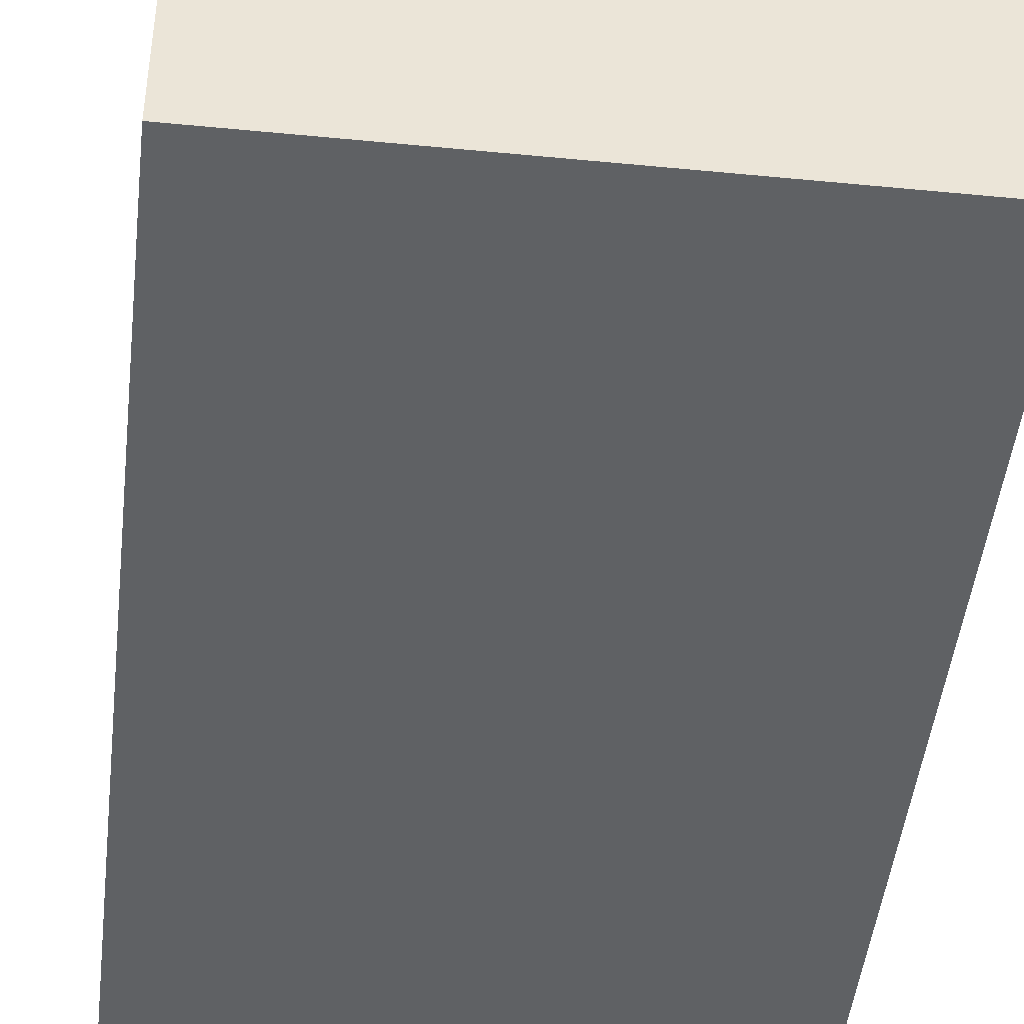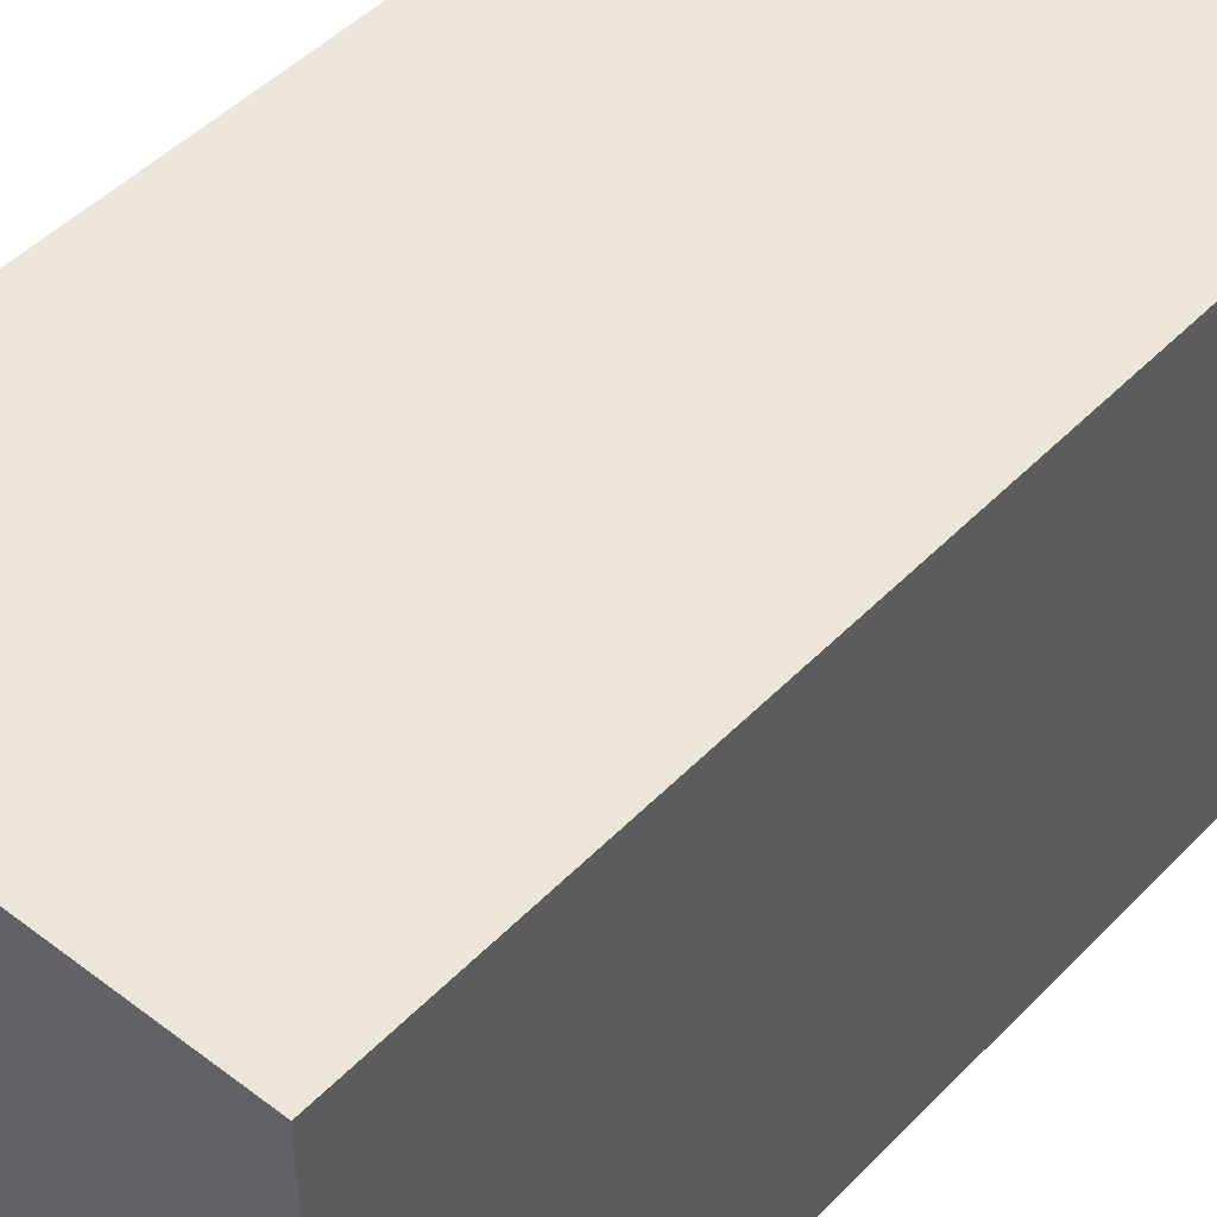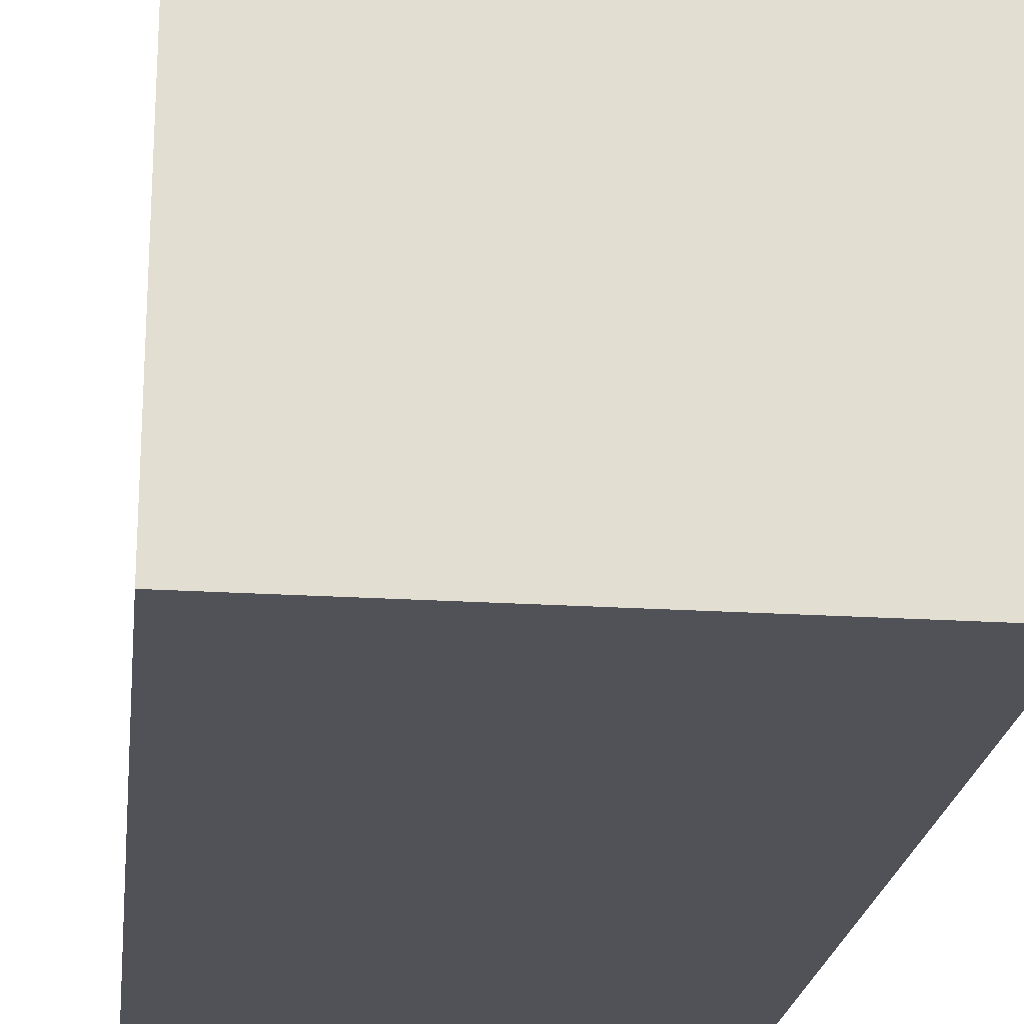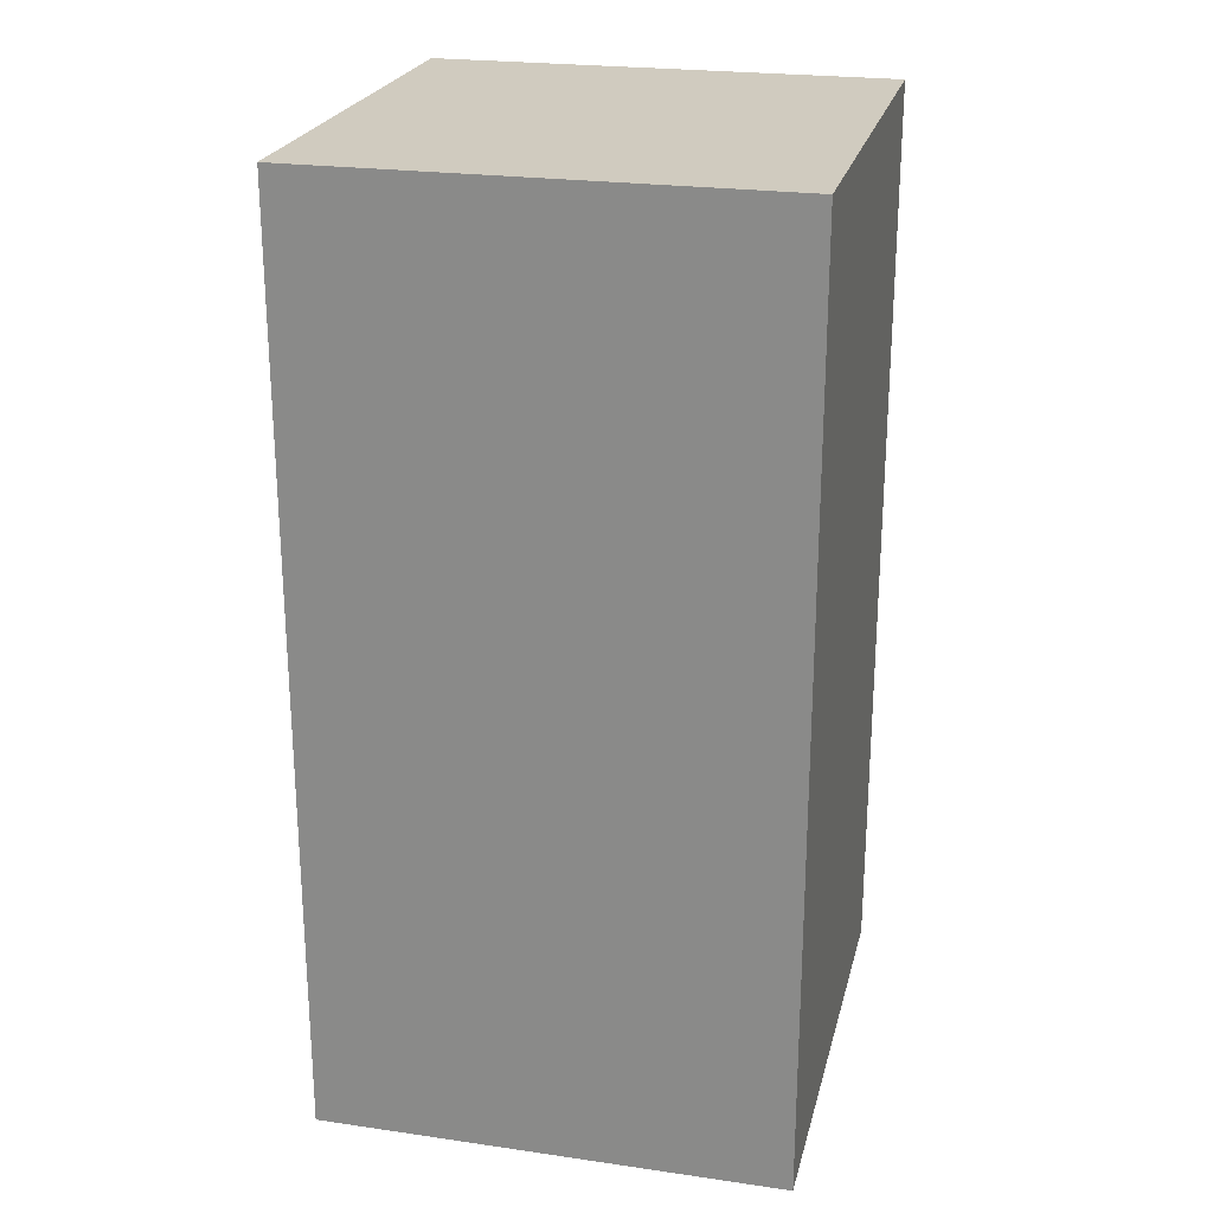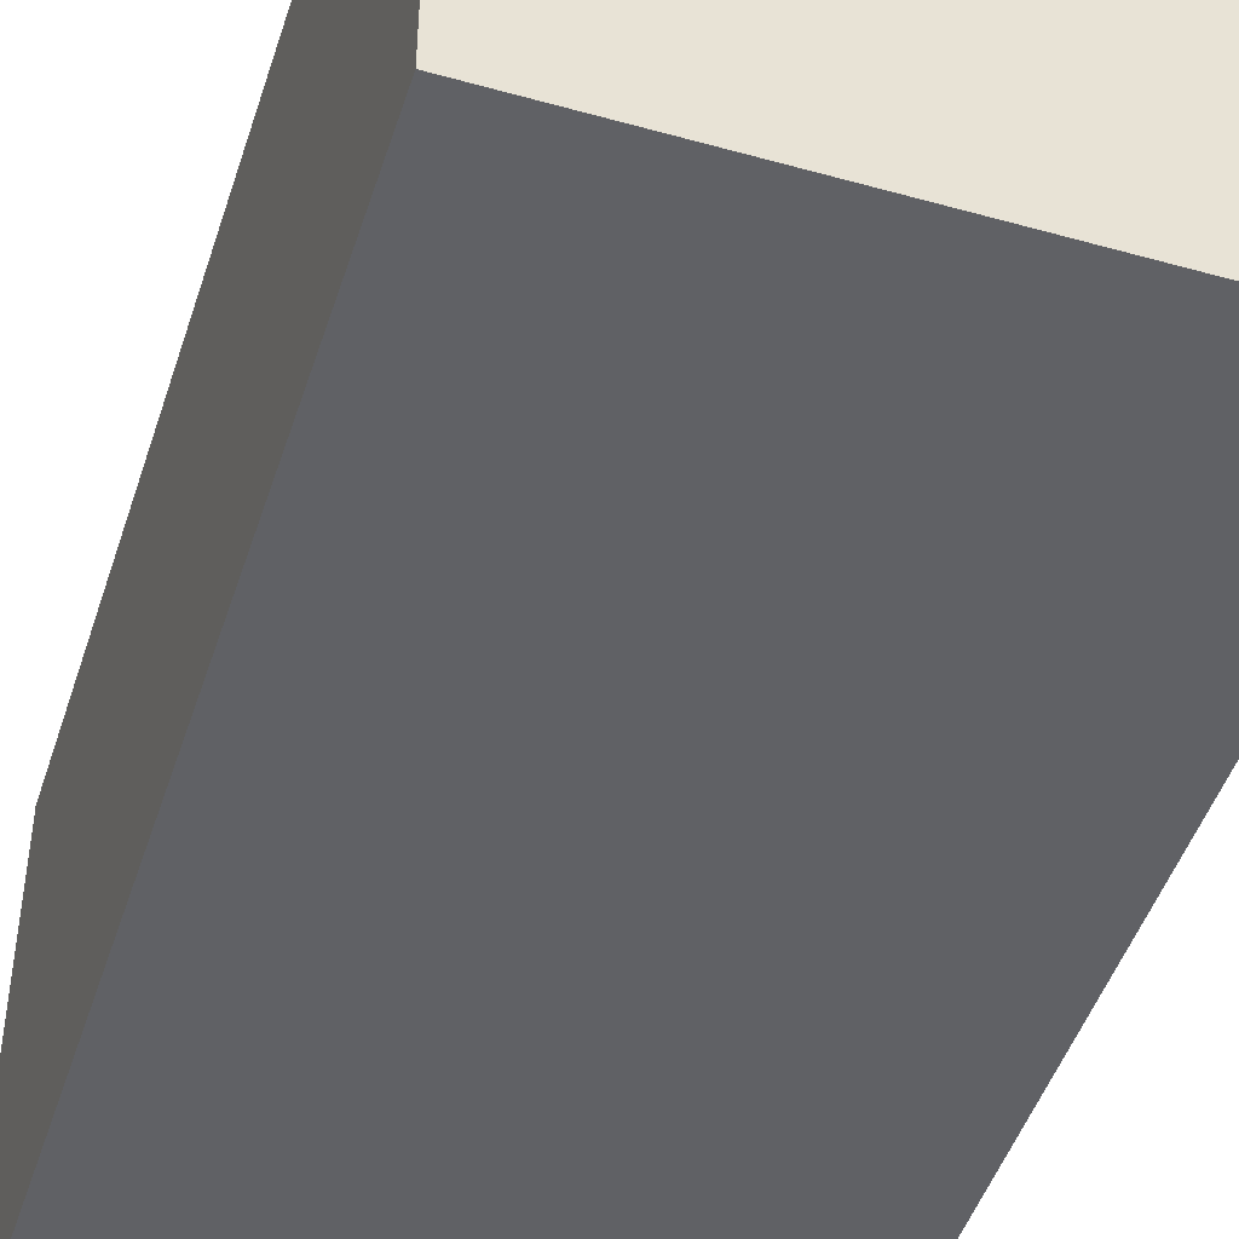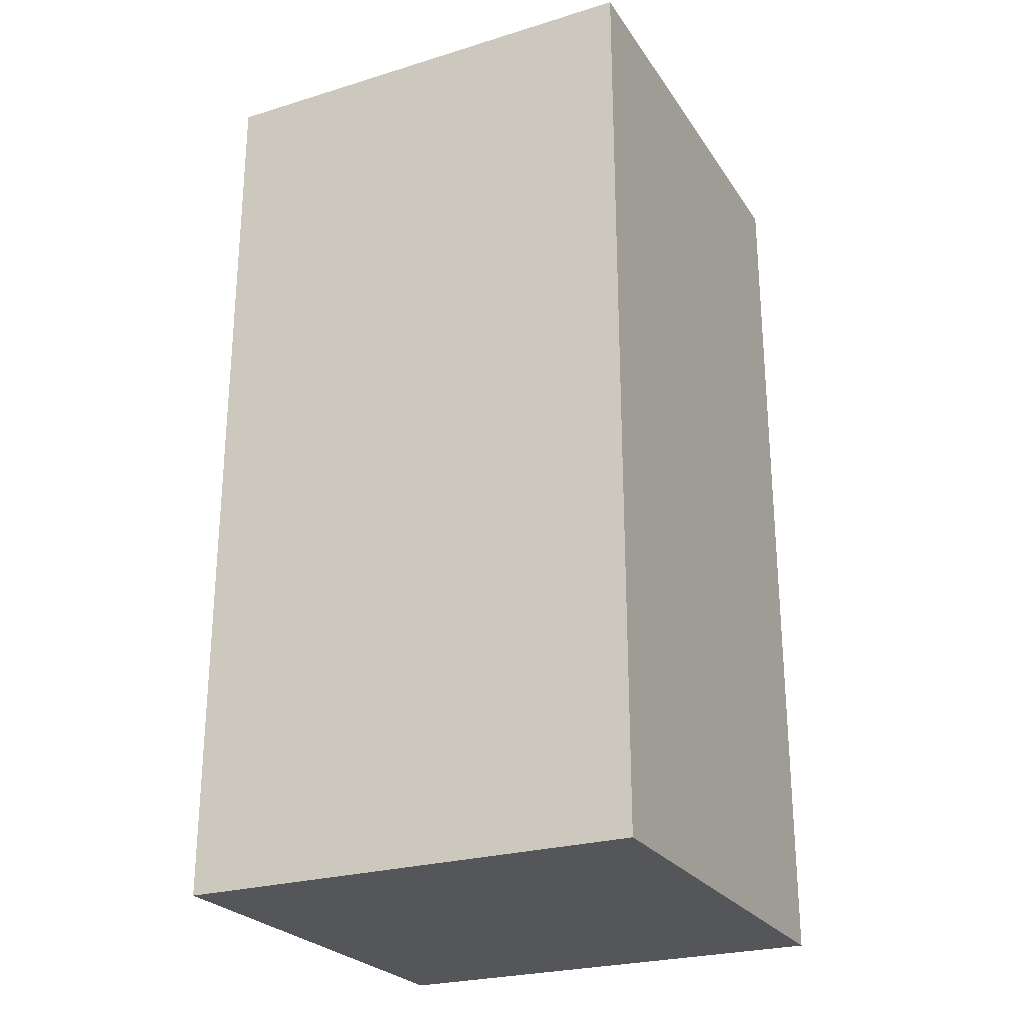
<metadata>
{"format":"obj","ext":"obj","renderer":"f3d","projection":"perspective","resolution":1024,"background":"white","views":[{"elev":-46.0,"azim":-6.4,"up":"+Z"},{"elev":46.8,"azim":40.9,"up":"+Z"},{"elev":-21.6,"azim":-6.4,"up":"+Z"},{"elev":23.7,"azim":13.5,"up":"+Y"},{"elev":-47.2,"azim":162.4,"up":"+Z"},{"elev":-25.4,"azim":-63.9,"up":"+Y"}]}
</metadata>
<code>
o Cube
v 1 0 -1
v 1 0 1
v -1 0 1
v -1 0 -1
v 1 4 -1
v 1 4 1
v -1 4 1
v -1 4 -1
f 2 4 1
f 8 6 5
f 5 2 1
f 6 3 2
f 7 4 3
f 1 8 5
f 2 3 4
f 8 7 6
f 5 6 2
f 6 7 3
f 7 8 4
f 1 4 8

</code>
